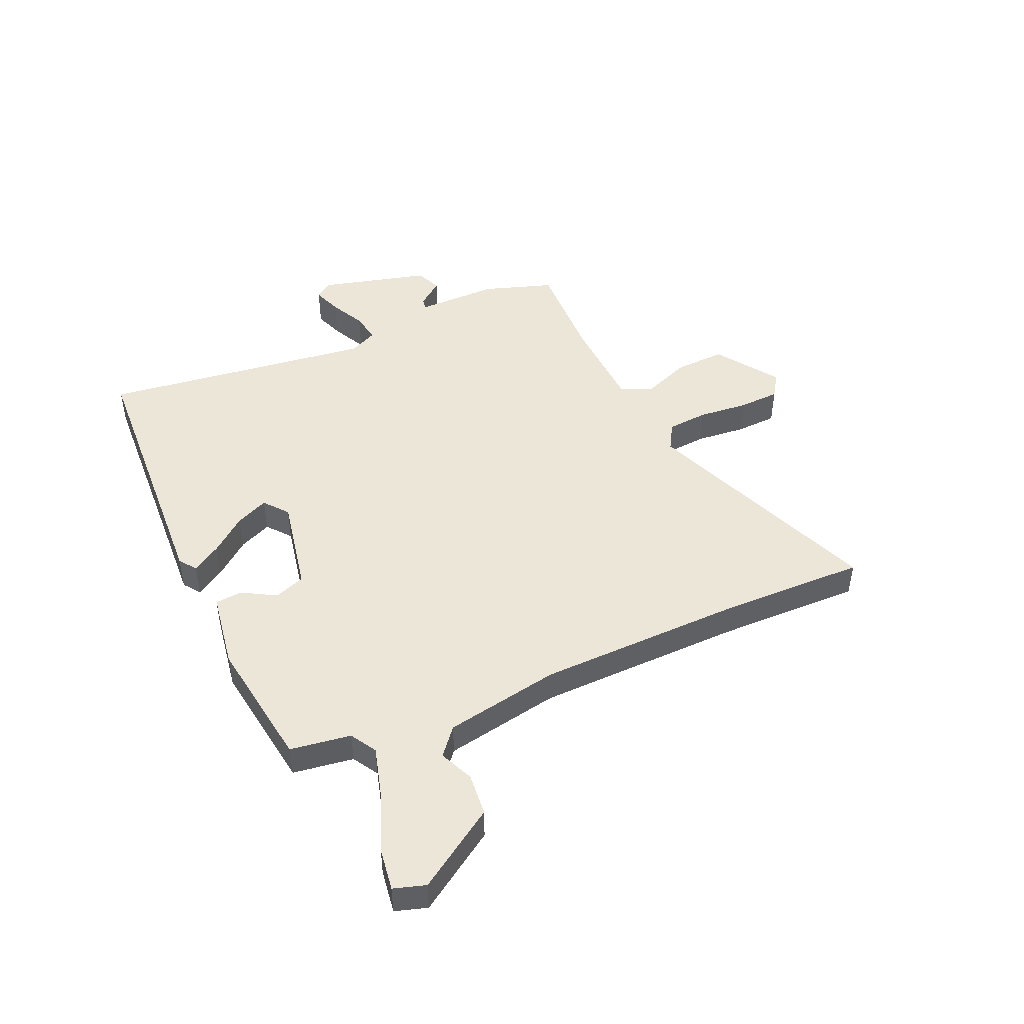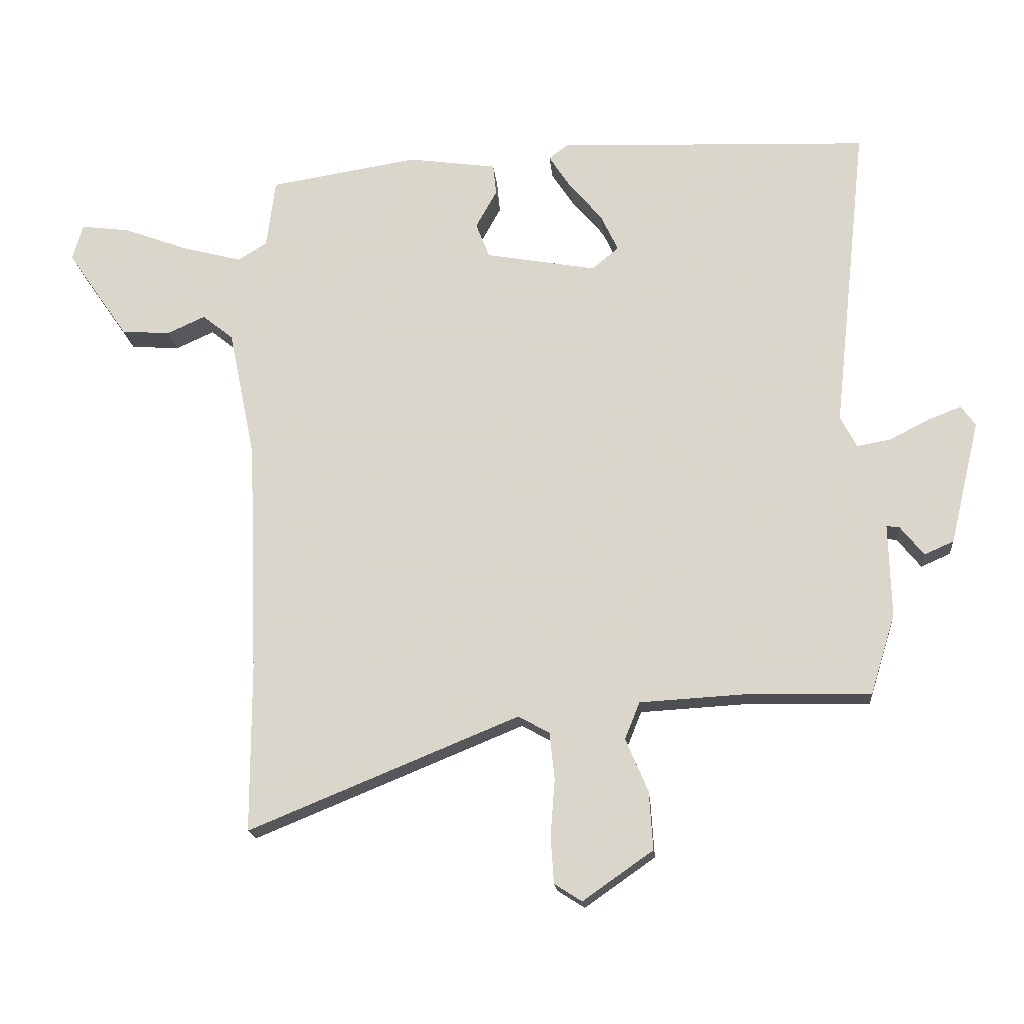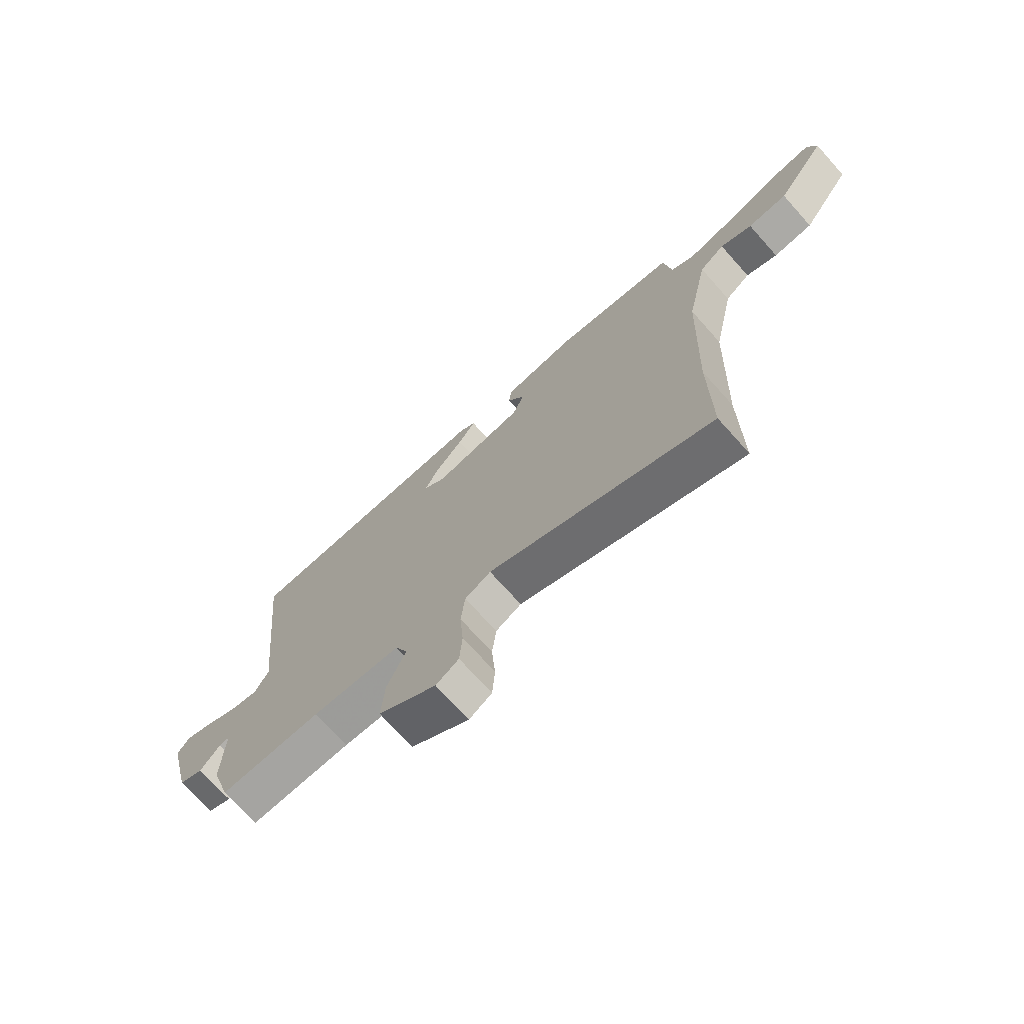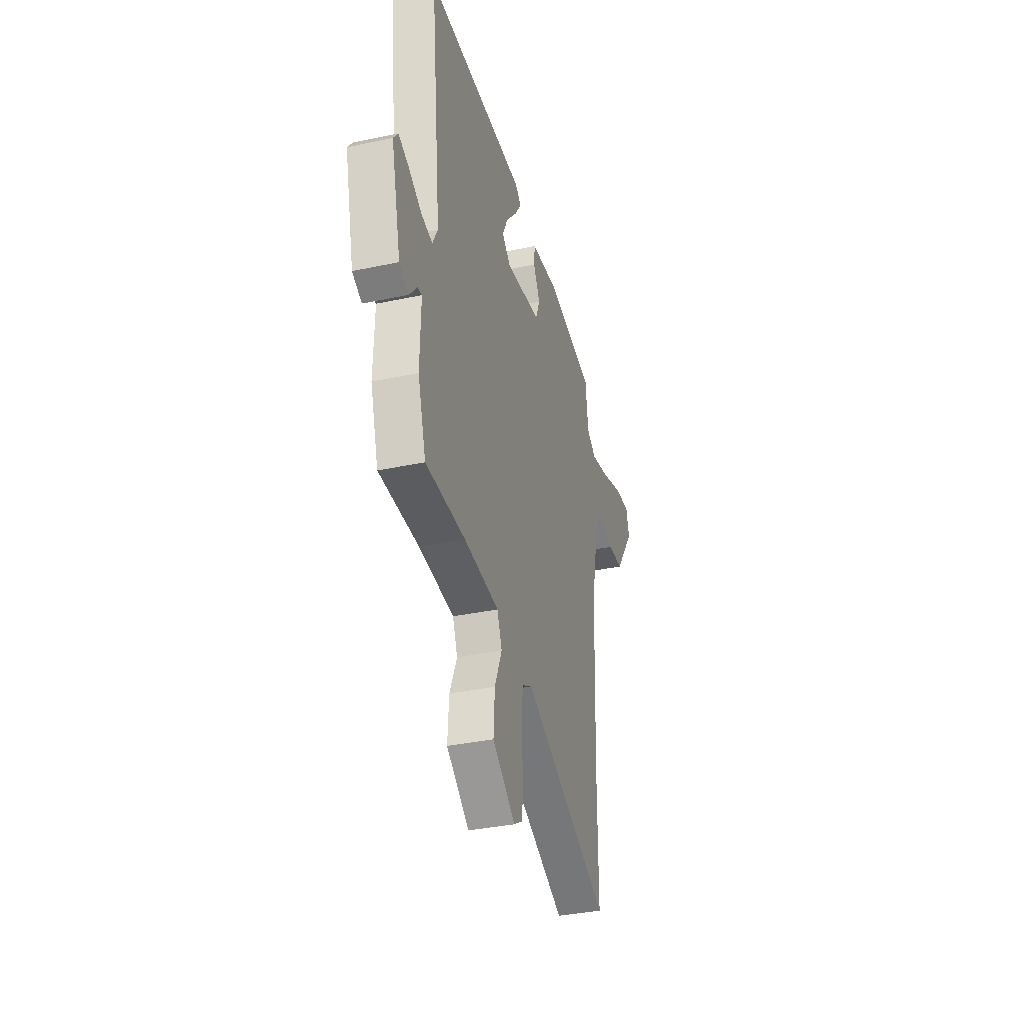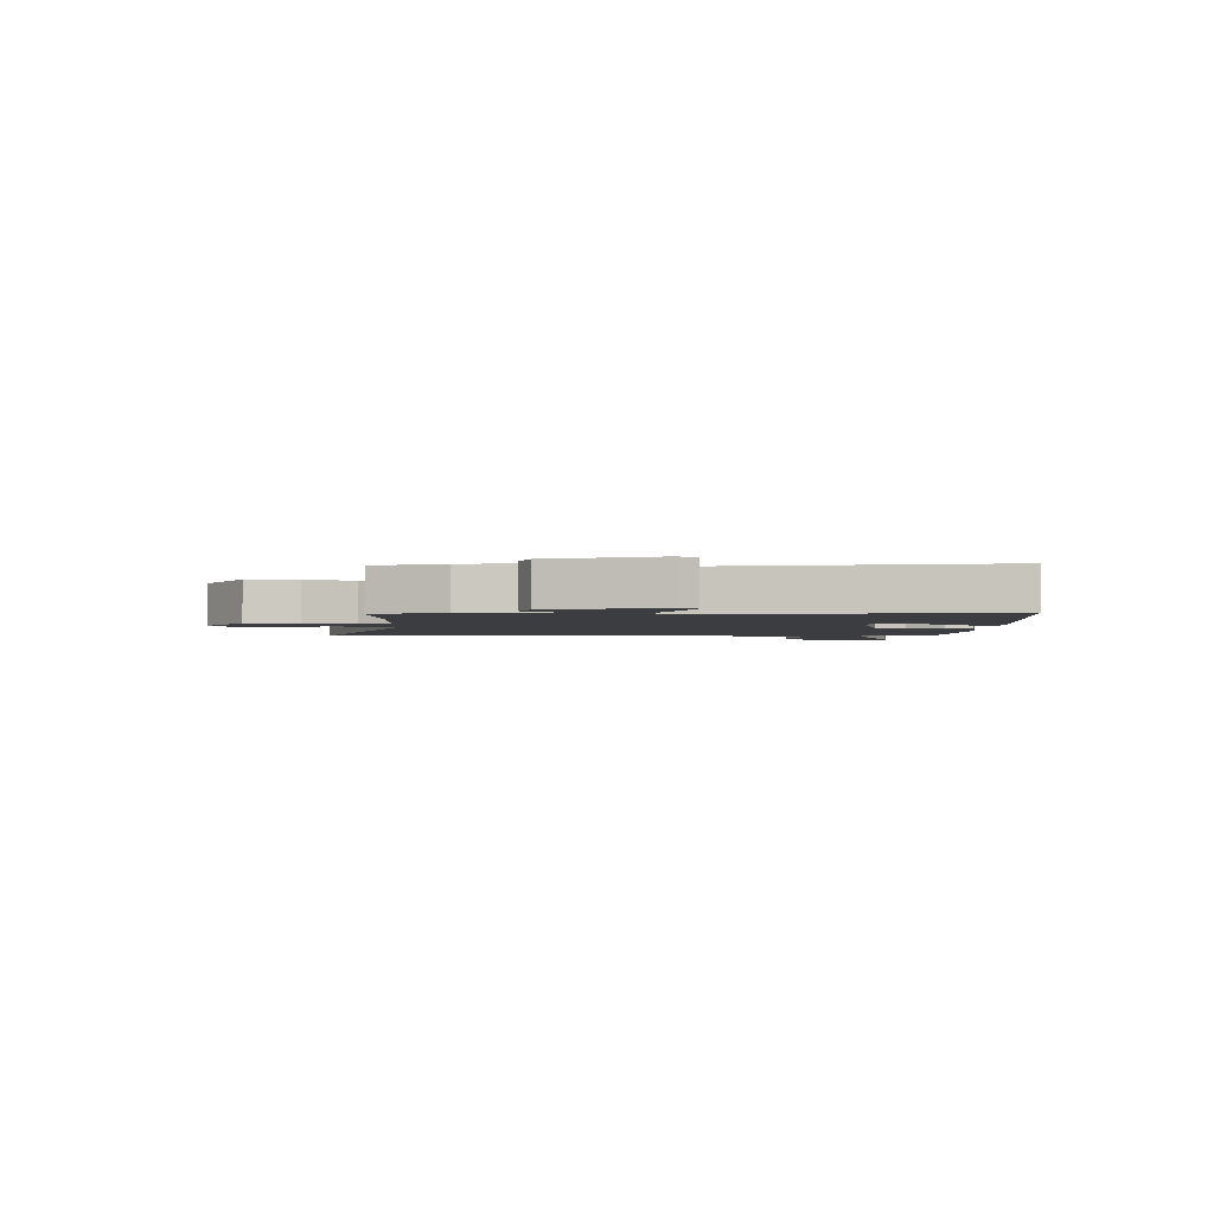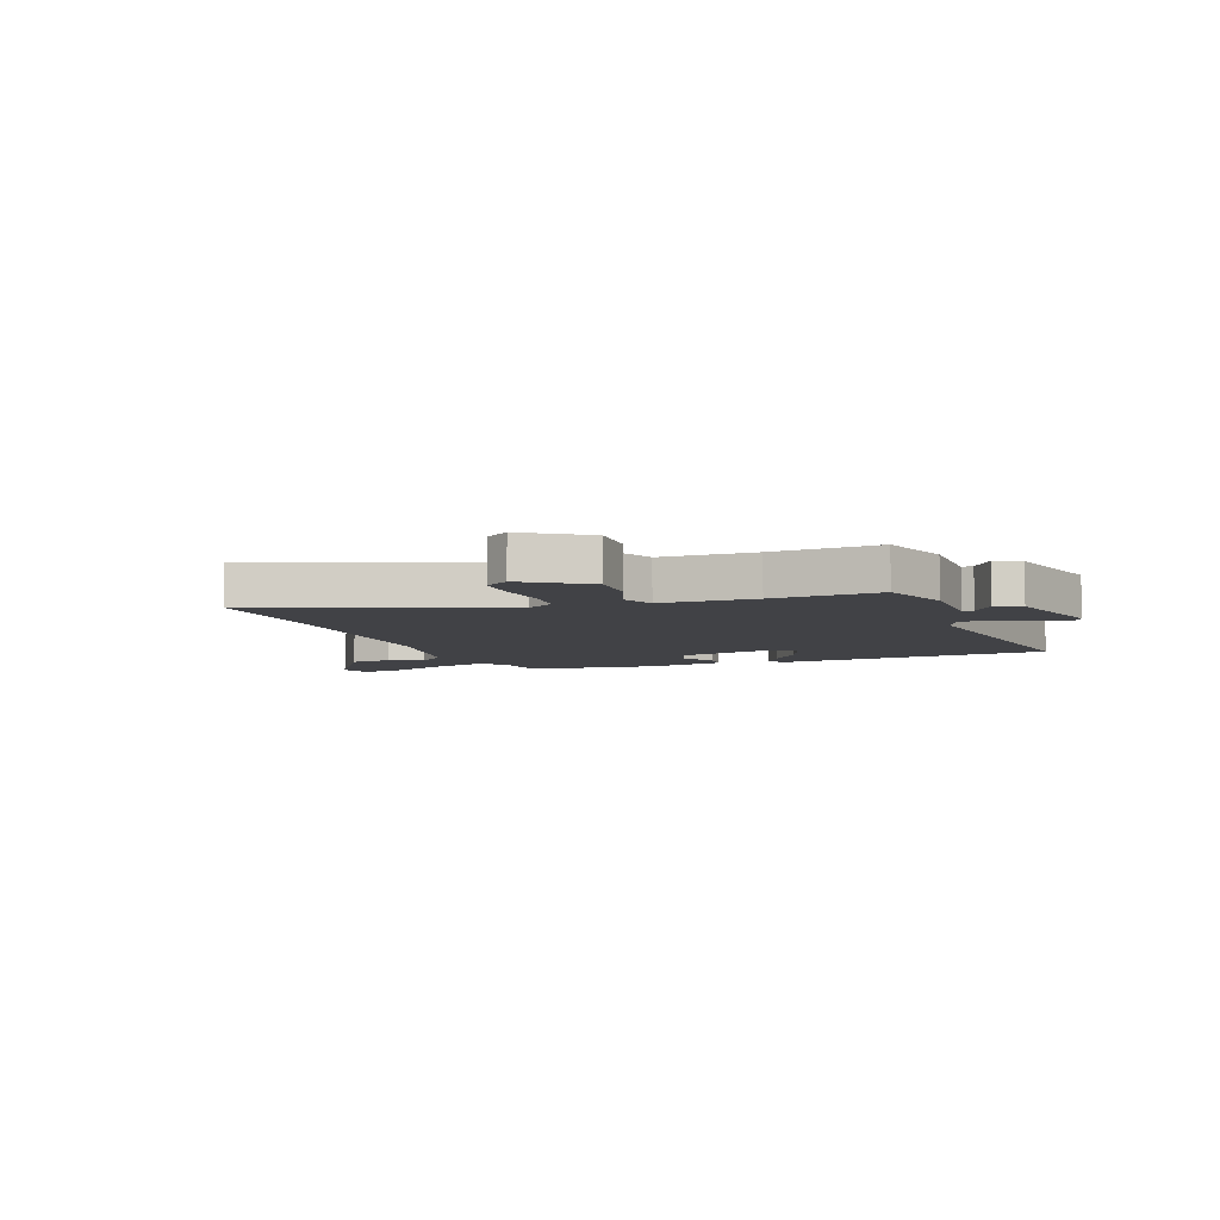
<metadata>
{"format":"obj","ext":"obj","renderer":"f3d","projection":"perspective","resolution":1024,"background":"white","views":[{"elev":46.5,"azim":67.1,"up":"+Y"},{"elev":-17.8,"azim":-174.8,"up":"+Z"},{"elev":-72.5,"azim":41.9,"up":"+Z"},{"elev":-36.4,"azim":-74.5,"up":"+Z"},{"elev":-2.5,"azim":-88.2,"up":"+Y"},{"elev":-6.6,"azim":-157.6,"up":"+Y"}]}
</metadata>
<code>
v 0.5 0.07 -0.428
v 0.5 0.07 -0.696
v 0.065 0.07 -0.518
v 0.015 0.07 -0.546
v 0.007 0.07 -0.621
v 0.014 0.07 -0.713
v 0.009 0.07 -0.788
v -0.035 0.07 -0.816
v -0.148 0.07 -0.737
v -0.142 0.07 -0.644
v -0.106 0.07 -0.558
v -0.13 0.07 -0.499
v -0.303 0.07 -0.489
v -0.5 0.07 -0.493
v -0.54 0.07 -0.364
v -0.536 0.07 -0.214
v -0.557 0.07 -0.217
v -0.595 0.07 -0.264
v -0.642 0.07 -0.243
v -0.69 0.07 -0.044
v -0.667 0.07 -0.012
v -0.614 0.07 -0.032
v -0.55 0.07 -0.065
v -0.495 0.07 -0.075
v -0.469 0.07 -0.024
v -0.523 0.07 0.475
v -0.021 0.07 0.494
v 0.01 0.07 0.471
v -0.024 0.07 0.419
v -0.078 0.07 0.355
v -0.106 0.07 0.296
v -0.063 0.07 0.26
v 0.115 0.07 0.292
v 0.137 0.07 0.348
v 0.103 0.07 0.409
v 0.108 0.07 0.459
v 0.25 0.07 0.479
v 0.49 0.07 0.441
v 0.504 0.07 0.33
v 0.551 0.07 0.301
v 0.646 0.07 0.326
v 0.751 0.07 0.365
v 0.83 0.07 0.375
v 0.847 0.07 0.317
v 0.748 0.07 0.174
v 0.67 0.07 0.168
v 0.608 0.07 0.196
v 0.558 0.07 0.156
v 0.515 0.07 -0.053
v 0.5 0 -0.428
v 0.5 0 -0.696
v 0.065 0 -0.518
v 0.015 0 -0.546
v 0.007 0 -0.621
v 0.014 0 -0.713
v 0.009 0 -0.788
v -0.035 0 -0.816
v -0.148 0 -0.737
v -0.142 0 -0.644
v -0.106 0 -0.558
v -0.13 0 -0.499
v -0.303 0 -0.489
v -0.5 0 -0.493
v -0.54 0 -0.364
v -0.536 0 -0.214
v -0.557 0 -0.217
v -0.595 0 -0.264
v -0.642 0 -0.243
v -0.69 0 -0.044
v -0.667 0 -0.012
v -0.614 0 -0.032
v -0.55 0 -0.065
v -0.495 0 -0.075
v -0.469 0 -0.024
v -0.523 0 0.475
v -0.021 0 0.494
v 0.01 0 0.471
v -0.024 0 0.419
v -0.078 0 0.355
v -0.106 0 0.296
v -0.063 0 0.26
v 0.115 0 0.292
v 0.137 0 0.348
v 0.103 0 0.409
v 0.108 0 0.459
v 0.25 0 0.479
v 0.49 0 0.441
v 0.504 0 0.33
v 0.551 0 0.301
v 0.646 0 0.326
v 0.751 0 0.365
v 0.83 0 0.375
v 0.847 0 0.317
v 0.748 0 0.174
v 0.67 0 0.168
v 0.608 0 0.196
v 0.558 0 0.156
v 0.515 0 -0.053
f 45 46 47
f 44 45 47
f 43 44 47
f 42 43 47
f 41 42 47
f 40 41 47 48
f 39 40 48 49
f 38 39 49
f 37 38 49
f 36 37 49
f 35 36 49
f 34 35 49
f 28 29 30
f 27 28 30
f 26 27 30
f 25 26 30
f 24 25 30 31
f 21 22 23
f 20 21 23
f 19 20 23
f 18 19 23
f 17 18 23
f 16 17 23 24
f 24 31 32
f 16 24 32
f 15 16 32
f 14 15 32
f 13 14 32
f 9 10 11
f 8 9 11
f 7 8 11
f 6 7 11
f 5 6 11
f 4 5 11 12
f 3 4 12
f 1 2 3
f 1 3 12
f 49 1 12
f 34 49 12
f 33 34 12
f 12 13 32 33
f 96 95 94
f 96 94 93
f 96 93 92
f 96 92 91
f 96 91 90
f 97 96 90 89
f 98 97 89 88
f 98 88 87
f 98 87 86
f 98 86 85
f 98 85 84
f 98 84 83
f 79 78 77
f 79 77 76
f 79 76 75
f 79 75 74
f 80 79 74 73
f 72 71 70
f 72 70 69
f 72 69 68
f 72 68 67
f 72 67 66
f 73 72 66 65
f 81 80 73
f 81 73 65
f 81 65 64
f 81 64 63
f 81 63 62
f 60 59 58
f 60 58 57
f 60 57 56
f 60 56 55
f 60 55 54
f 61 60 54 53
f 61 53 52
f 52 51 50
f 61 52 50
f 61 50 98
f 61 98 83
f 61 83 82
f 82 81 62 61
f 1 50 51 2
f 2 51 52 3
f 3 52 53 4
f 4 53 54 5
f 5 54 55 6
f 6 55 56 7
f 7 56 57 8
f 8 57 58 9
f 9 58 59 10
f 10 59 60 11
f 11 60 61 12
f 12 61 62 13
f 13 62 63 14
f 14 63 64 15
f 15 64 65 16
f 16 65 66 17
f 17 66 67 18
f 18 67 68 19
f 19 68 69 20
f 20 69 70 21
f 21 70 71 22
f 22 71 72 23
f 23 72 73 24
f 24 73 74 25
f 25 74 75 26
f 26 75 76 27
f 27 76 77 28
f 28 77 78 29
f 29 78 79 30
f 30 79 80 31
f 31 80 81 32
f 32 81 82 33
f 33 82 83 34
f 34 83 84 35
f 35 84 85 36
f 36 85 86 37
f 37 86 87 38
f 38 87 88 39
f 39 88 89 40
f 40 89 90 41
f 41 90 91 42
f 42 91 92 43
f 43 92 93 44
f 44 93 94 45
f 45 94 95 46
f 46 95 96 47
f 47 96 97 48
f 48 97 98 49
f 49 98 50 1

</code>
